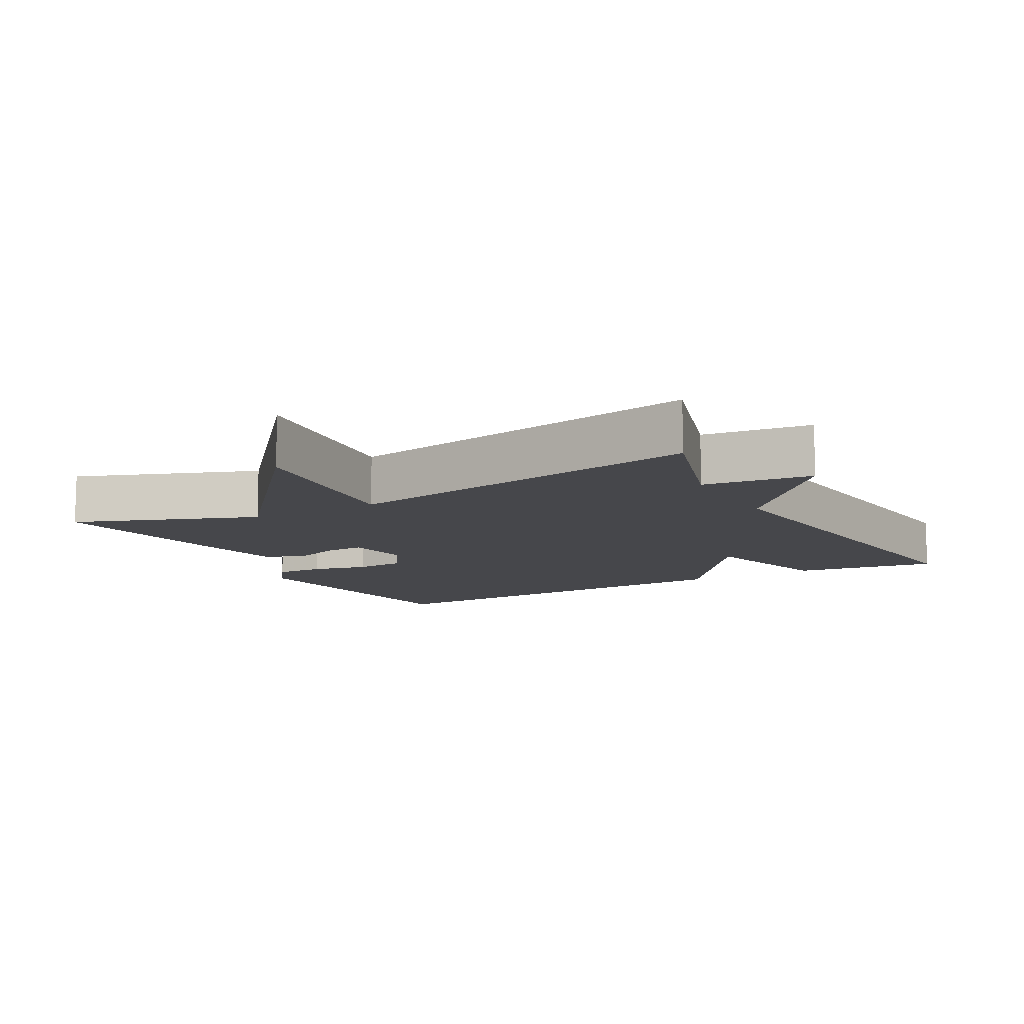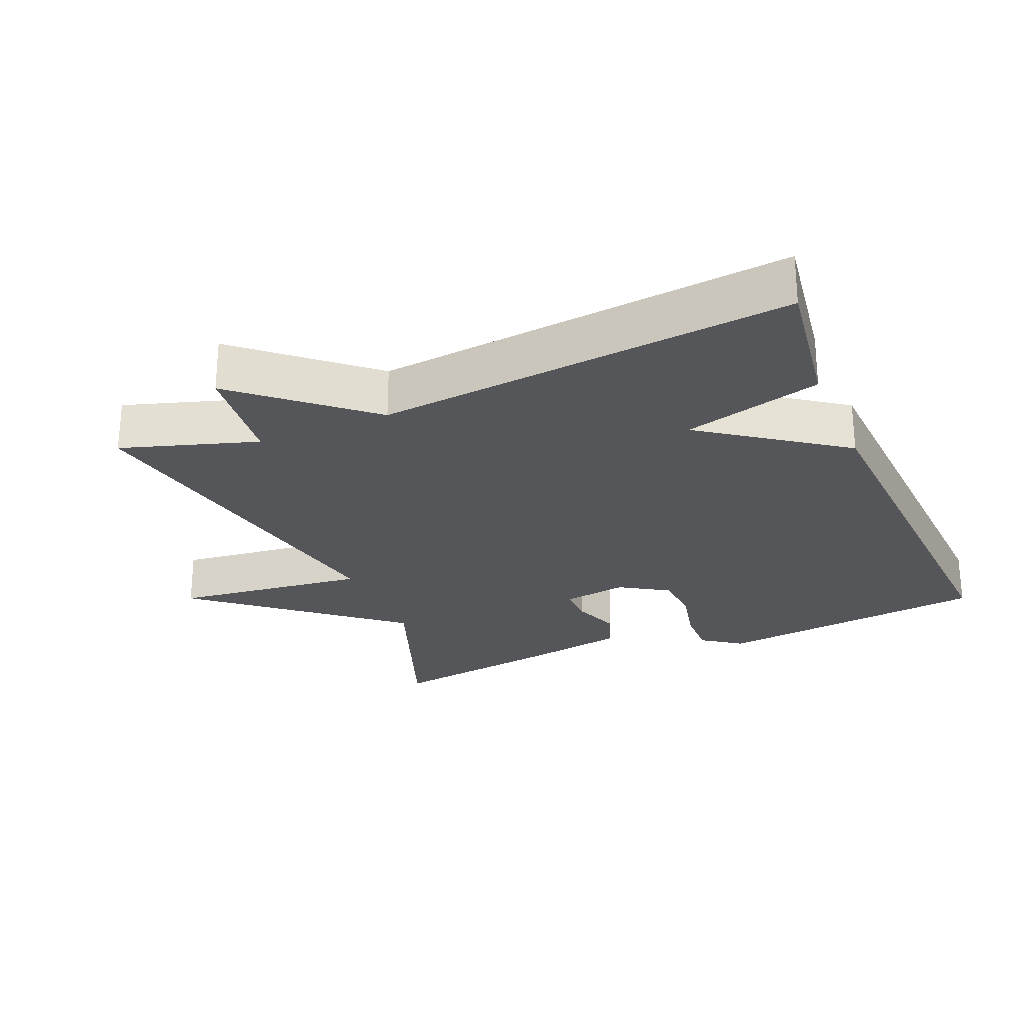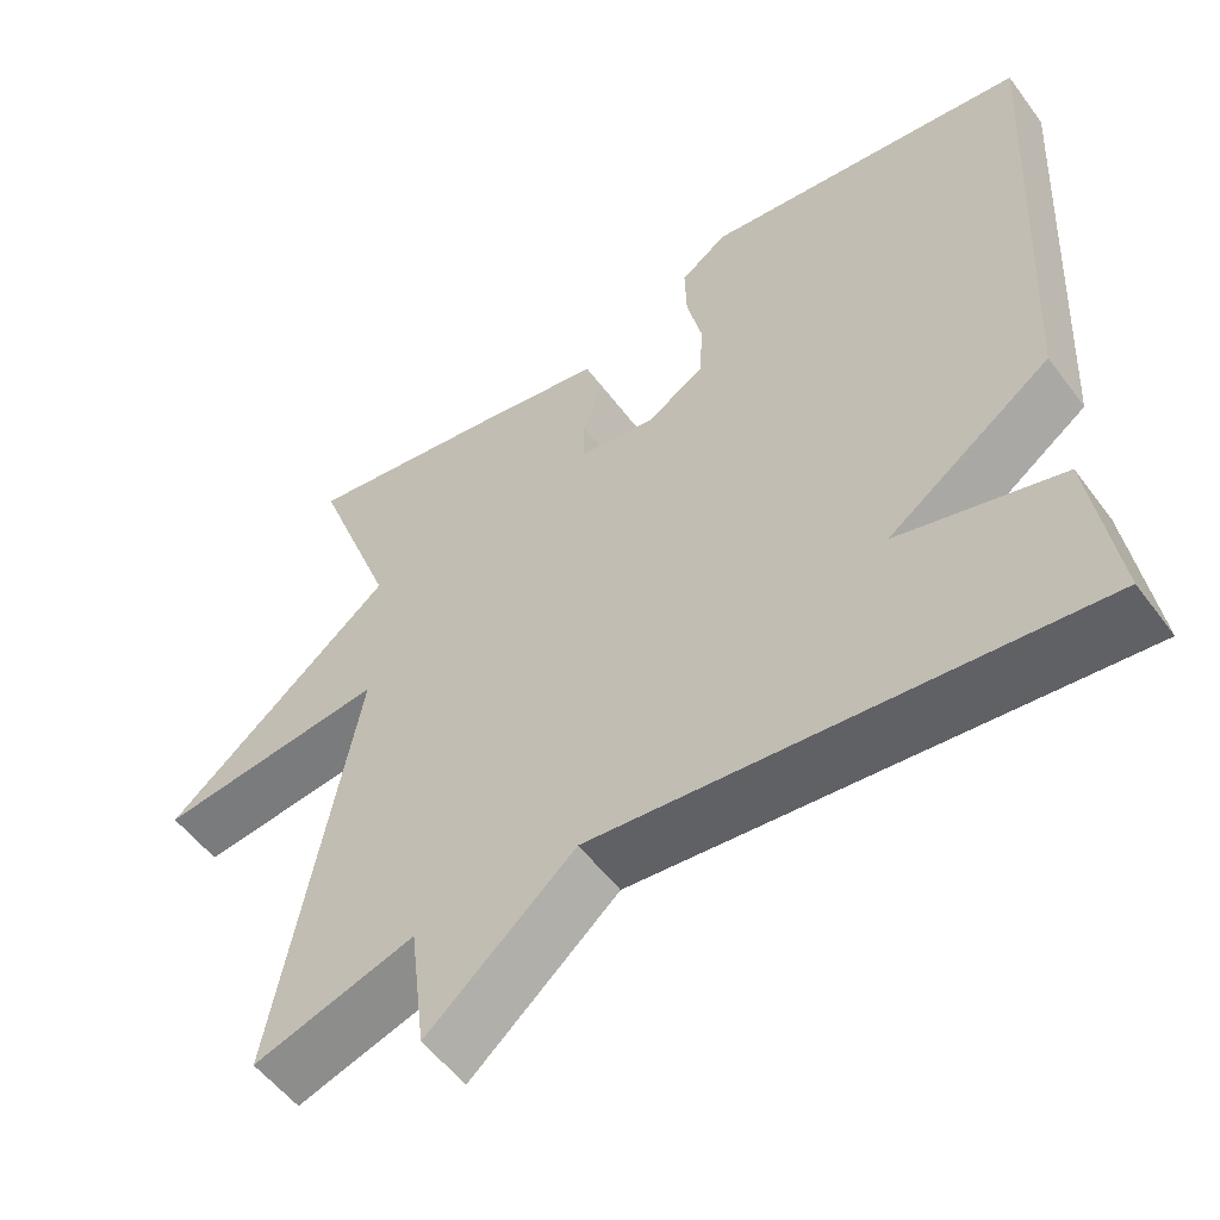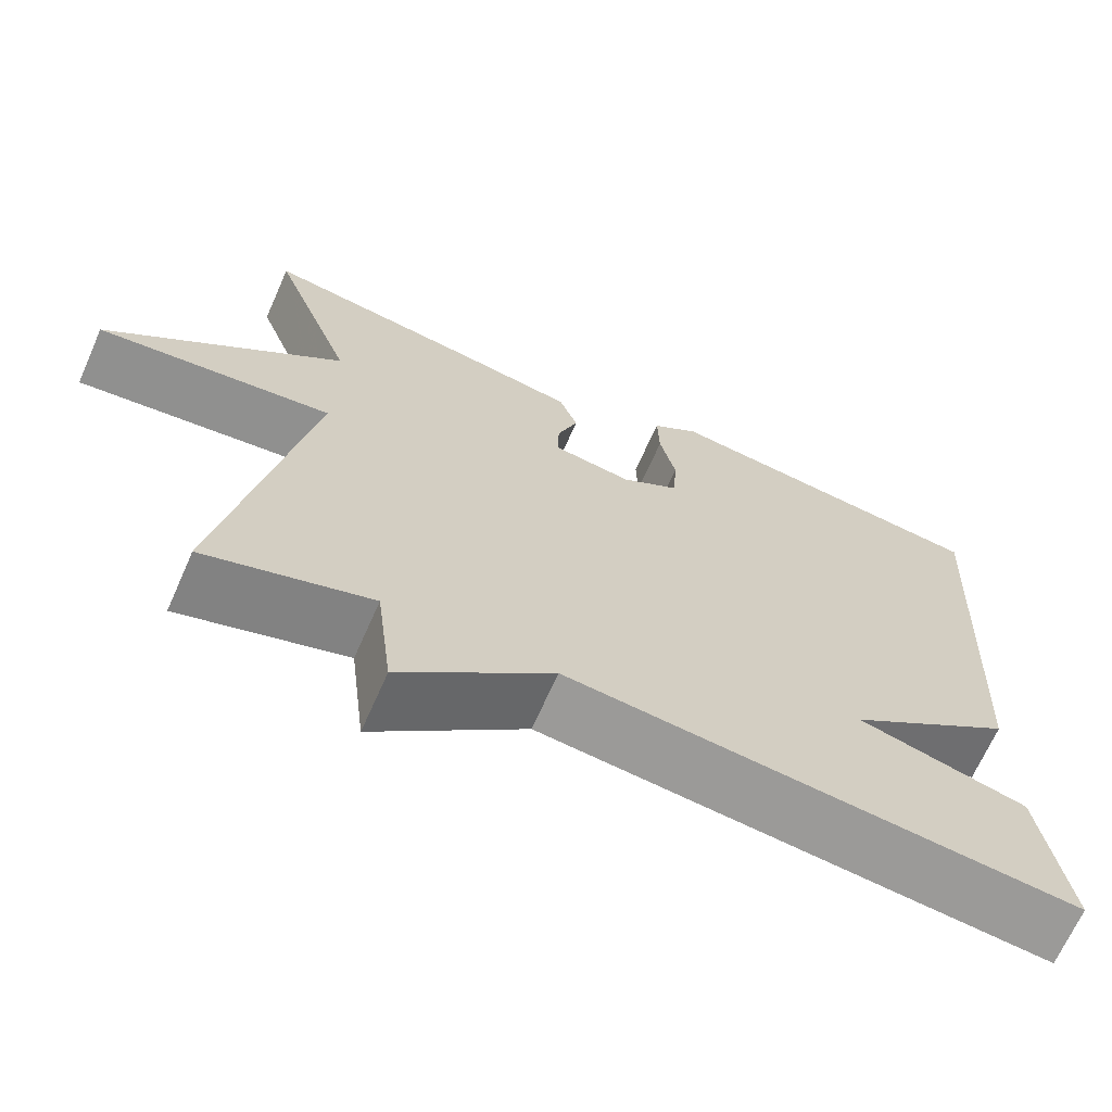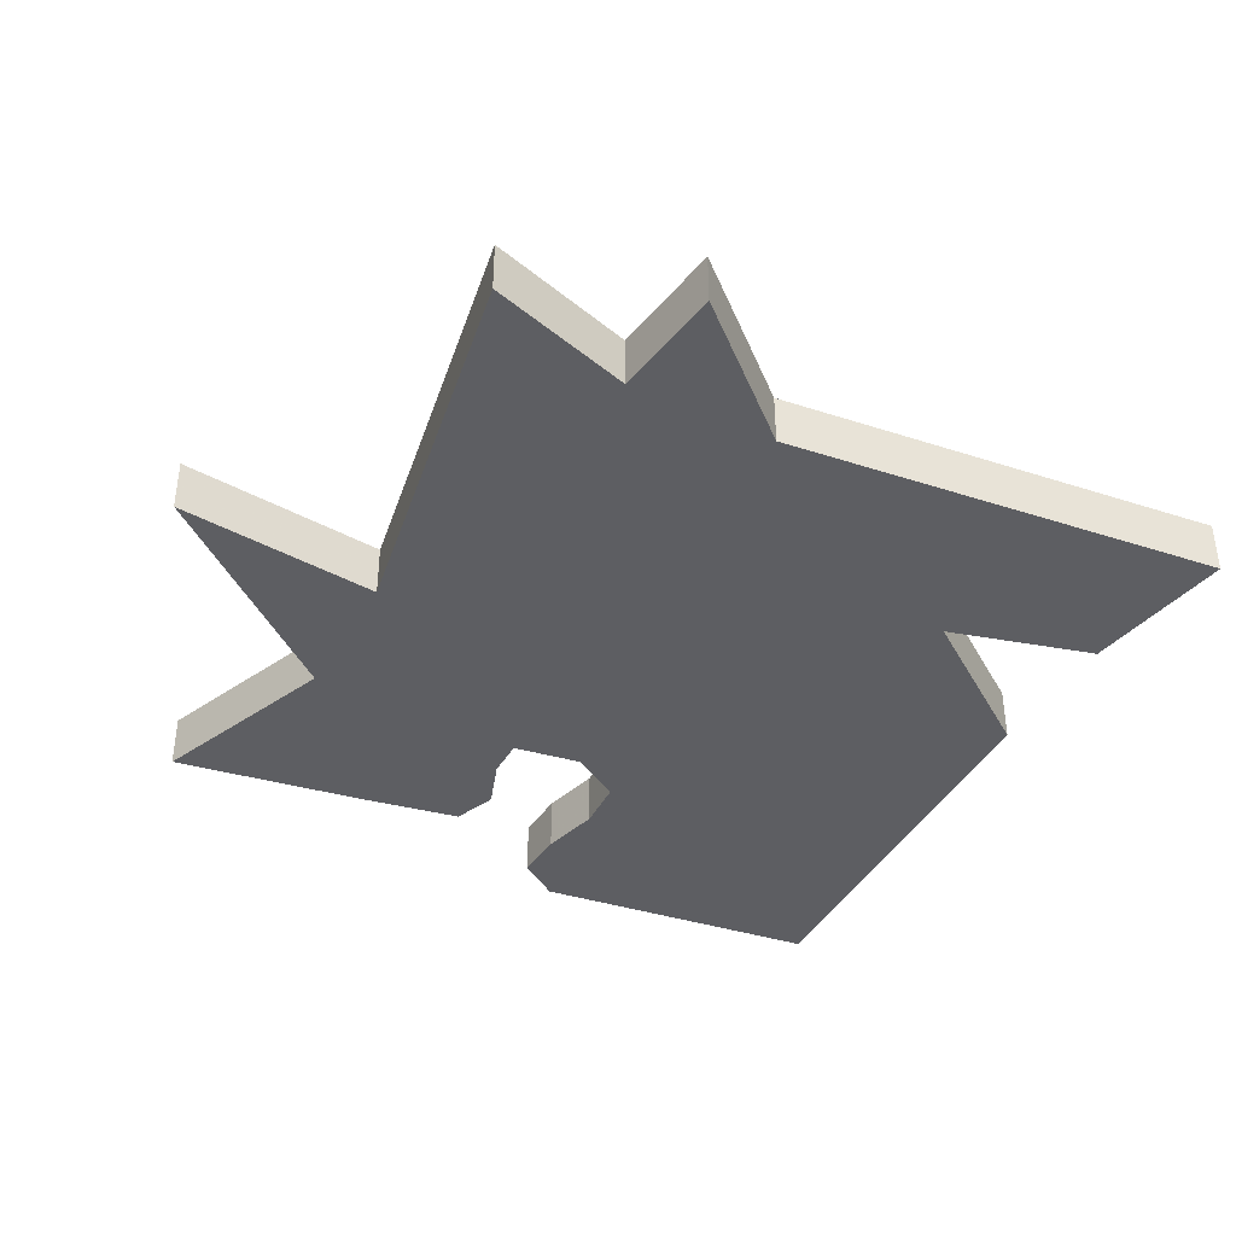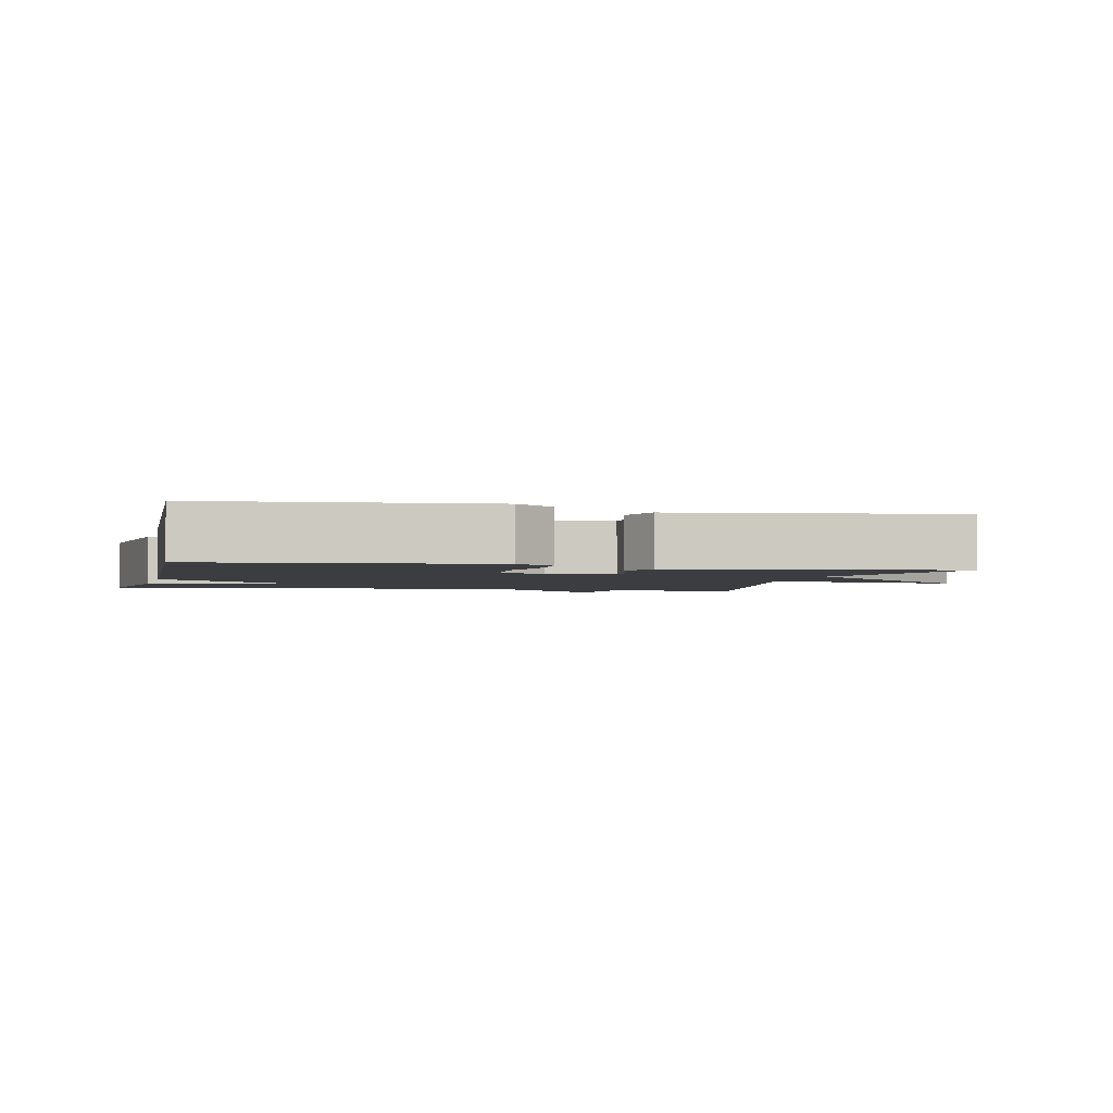
<metadata>
{"format":"obj","ext":"obj","renderer":"f3d","projection":"perspective","resolution":1024,"background":"white","views":[{"elev":-10.7,"azim":119.0,"up":"+Y"},{"elev":-26.1,"azim":-157.1,"up":"+Y"},{"elev":-54.0,"azim":-144.2,"up":"+Z"},{"elev":-67.9,"azim":156.1,"up":"+Z"},{"elev":-39.0,"azim":151.8,"up":"+Y"},{"elev":-2.5,"azim":-14.1,"up":"+Y"}]}
</metadata>
<code>
v 0.5 0.07 0.5
v 0.401 0.07 0.235
v 0.681 0.07 0.002
v 0.401 0.07 0.035
v 0.5 0.07 -0.5
v 0.303 0.07 -0.438
v 0.284 0.07 -0.596
v 0.103 0.07 -0.438
v -0.5 0.07 -0.5
v -0.469 0.07 -0.29
v -0.268 0.07 -0.235
v -0.469 0.07 -0.09
v -0.5 0.07 0.5
v -0.102 0.07 0.547
v -0.045 0.07 0.506
v -0.047 0.07 0.435
v -0.066 0.07 0.353
v -0.061 0.07 0.281
v 0.009 0.07 0.237
v 0.103 0.07 0.251
v 0.102 0.07 0.306
v 0.077 0.07 0.375
v 0.099 0.07 0.435
v 0.239 0.07 0.46
v 0.5 0 0.5
v 0.401 0 0.235
v 0.681 0 0.002
v 0.401 0 0.035
v 0.5 0 -0.5
v 0.303 0 -0.438
v 0.284 0 -0.596
v 0.103 0 -0.438
v -0.5 0 -0.5
v -0.469 0 -0.29
v -0.268 0 -0.235
v -0.469 0 -0.09
v -0.5 0 0.5
v -0.102 0 0.547
v -0.045 0 0.506
v -0.047 0 0.435
v -0.066 0 0.353
v -0.061 0 0.281
v 0.009 0 0.237
v 0.103 0 0.251
v 0.102 0 0.306
v 0.077 0 0.375
v 0.099 0 0.435
v 0.239 0 0.46
f 24 1 2
f 23 24 2
f 22 23 2
f 21 22 2
f 2 3 4
f 21 2 4
f 20 21 4
f 4 5 6
f 20 4 6
f 19 20 6
f 6 7 8
f 19 6 8
f 18 19 8
f 15 16 17
f 14 15 17
f 13 14 17
f 12 13 17
f 11 12 17
f 11 17 18
f 8 9 10 11
f 8 11 18
f 26 25 48
f 26 48 47
f 26 47 46
f 26 46 45
f 28 27 26
f 28 26 45
f 28 45 44
f 30 29 28
f 30 28 44
f 30 44 43
f 32 31 30
f 32 30 43
f 32 43 42
f 41 40 39
f 41 39 38
f 41 38 37
f 41 37 36
f 41 36 35
f 42 41 35
f 35 34 33 32
f 42 35 32
f 1 25 26 2
f 2 26 27 3
f 3 27 28 4
f 4 28 29 5
f 5 29 30 6
f 6 30 31 7
f 7 31 32 8
f 8 32 33 9
f 9 33 34 10
f 10 34 35 11
f 11 35 36 12
f 12 36 37 13
f 13 37 38 14
f 14 38 39 15
f 15 39 40 16
f 16 40 41 17
f 17 41 42 18
f 18 42 43 19
f 19 43 44 20
f 20 44 45 21
f 21 45 46 22
f 22 46 47 23
f 23 47 48 24
f 24 48 25 1

</code>
